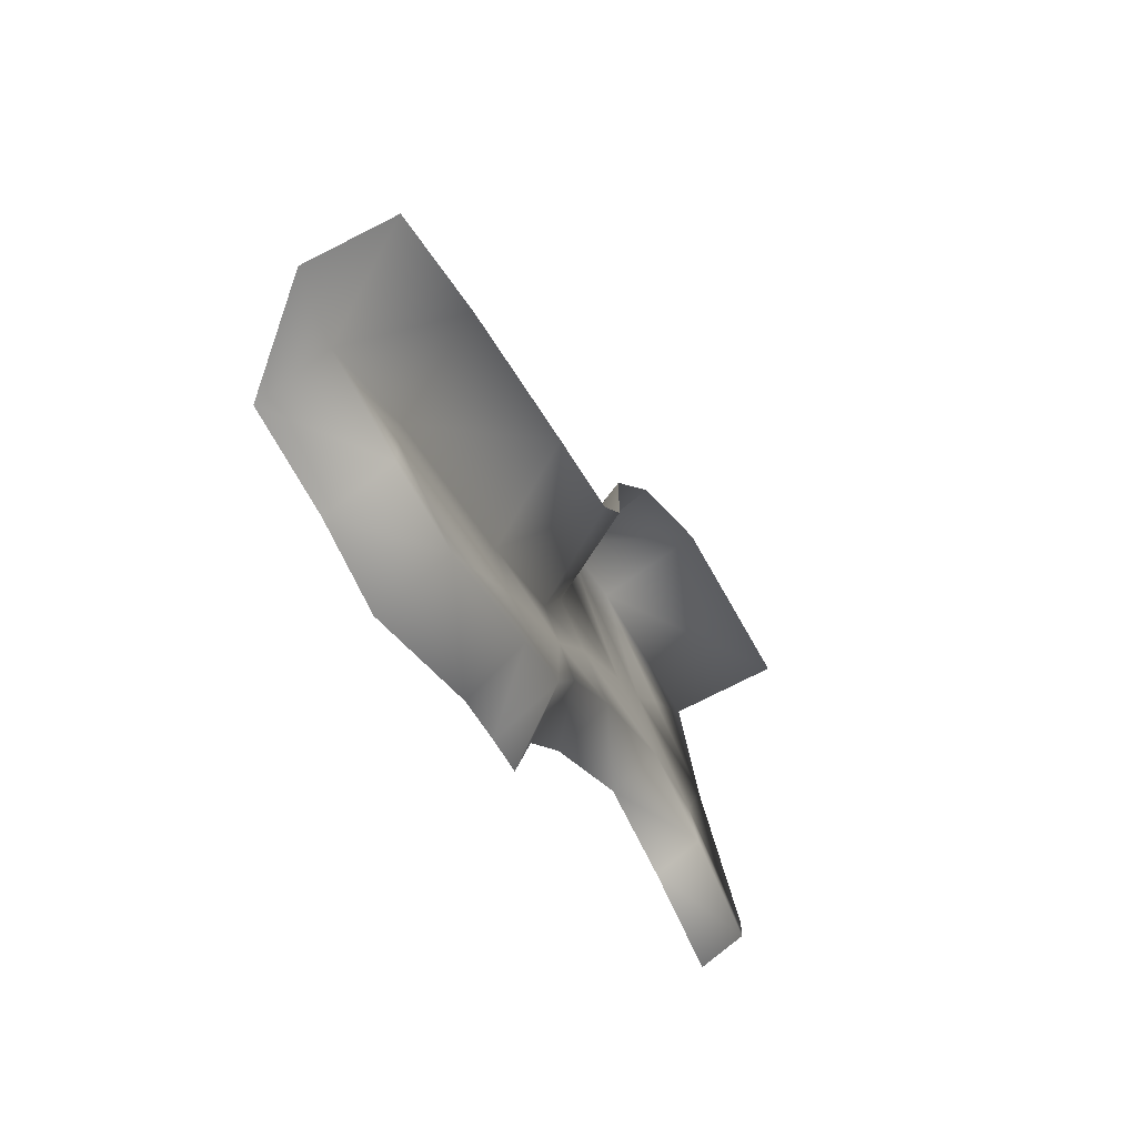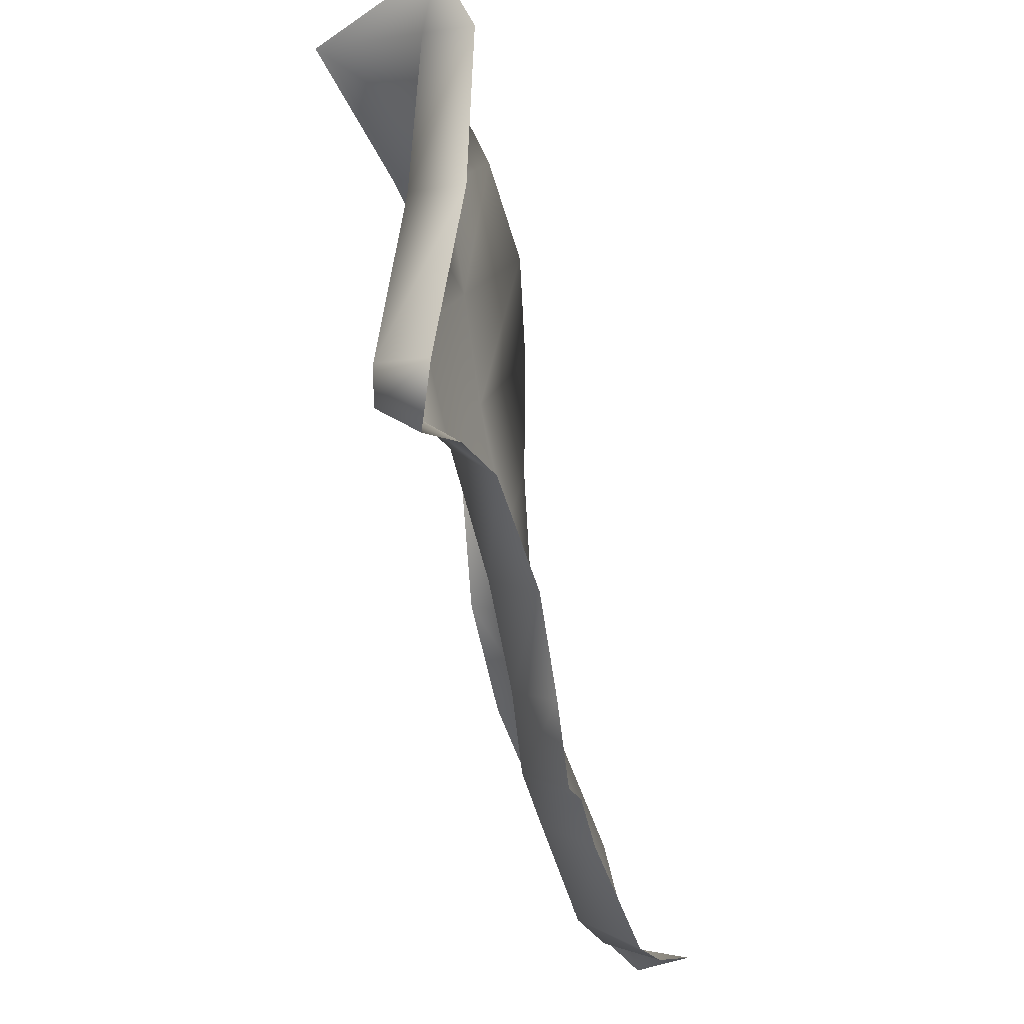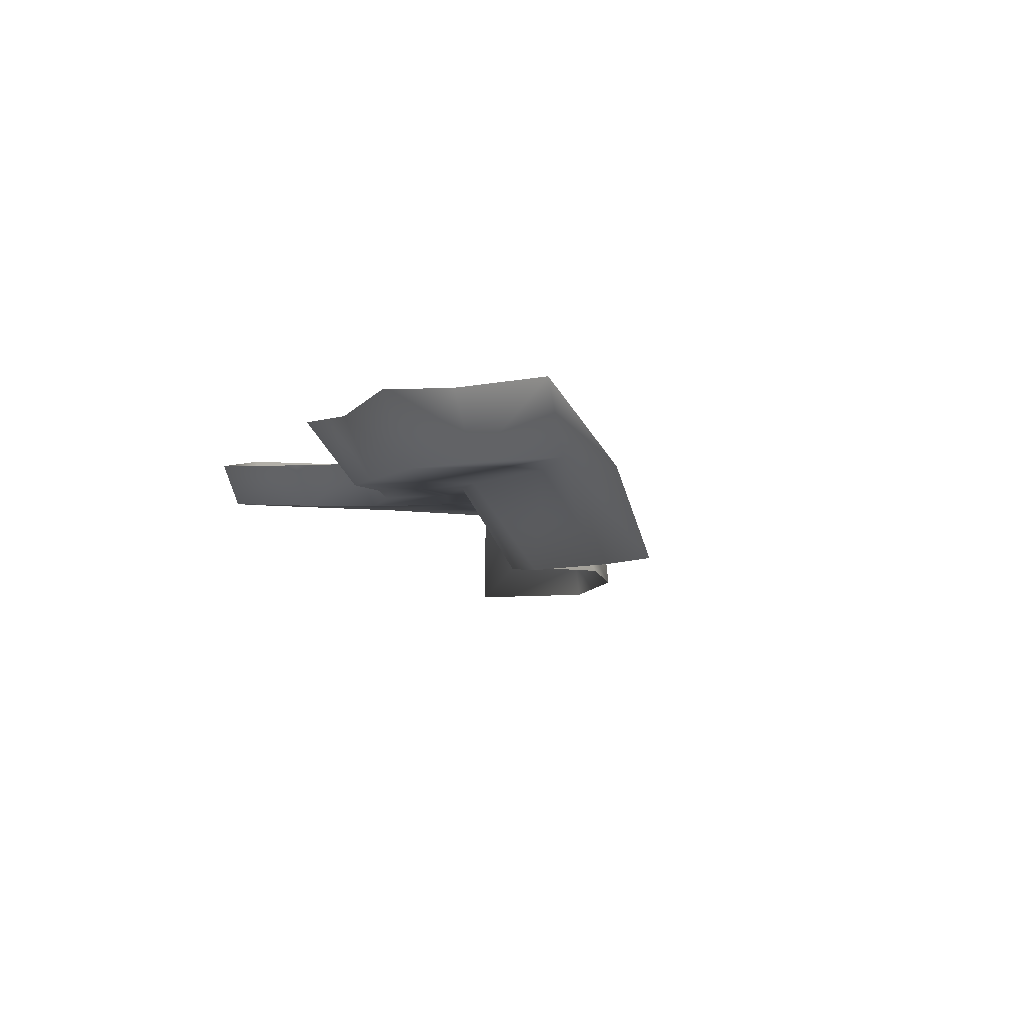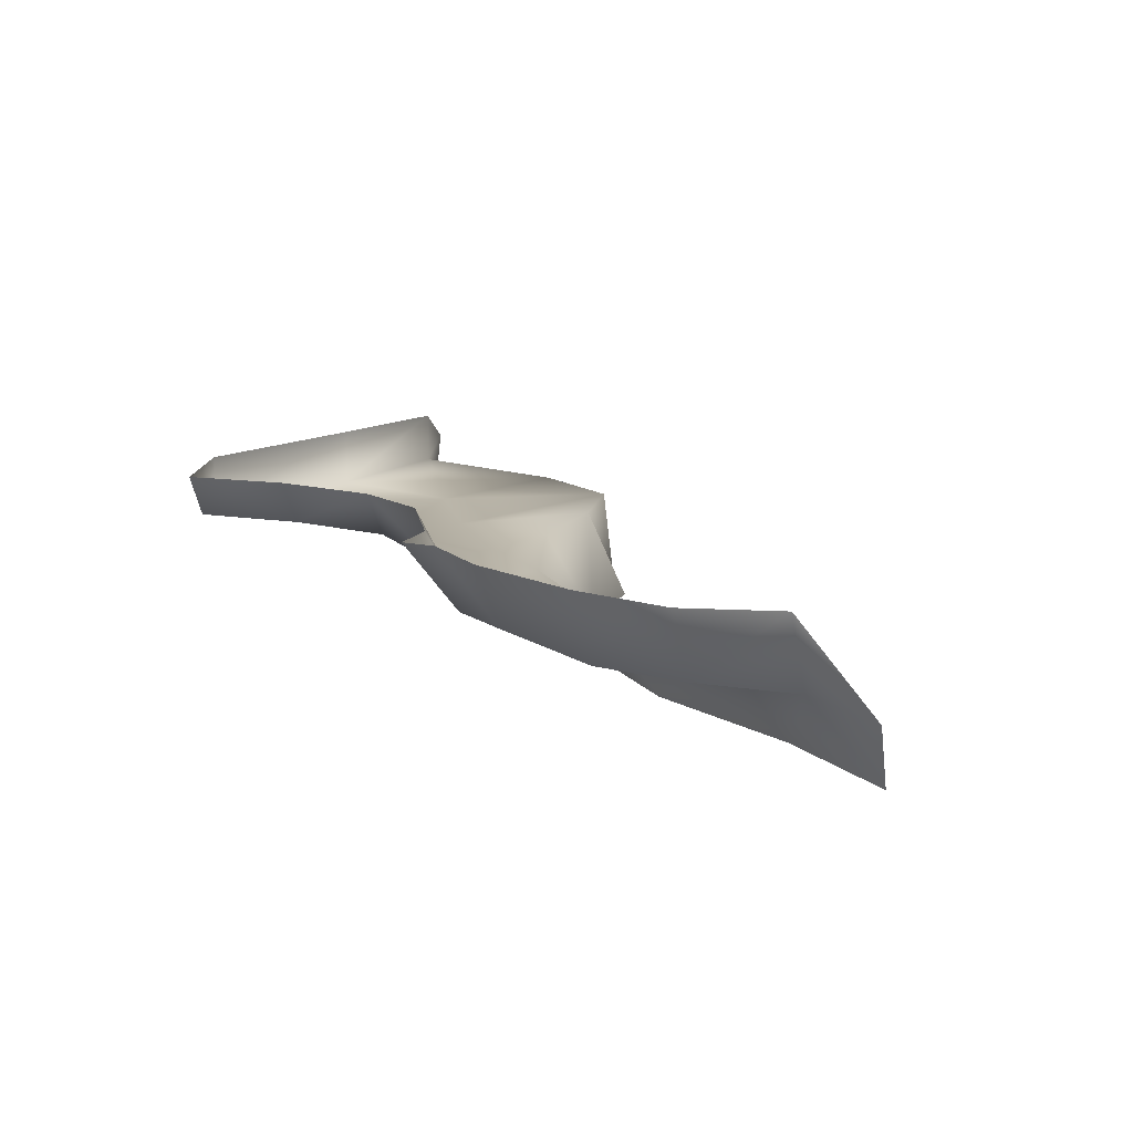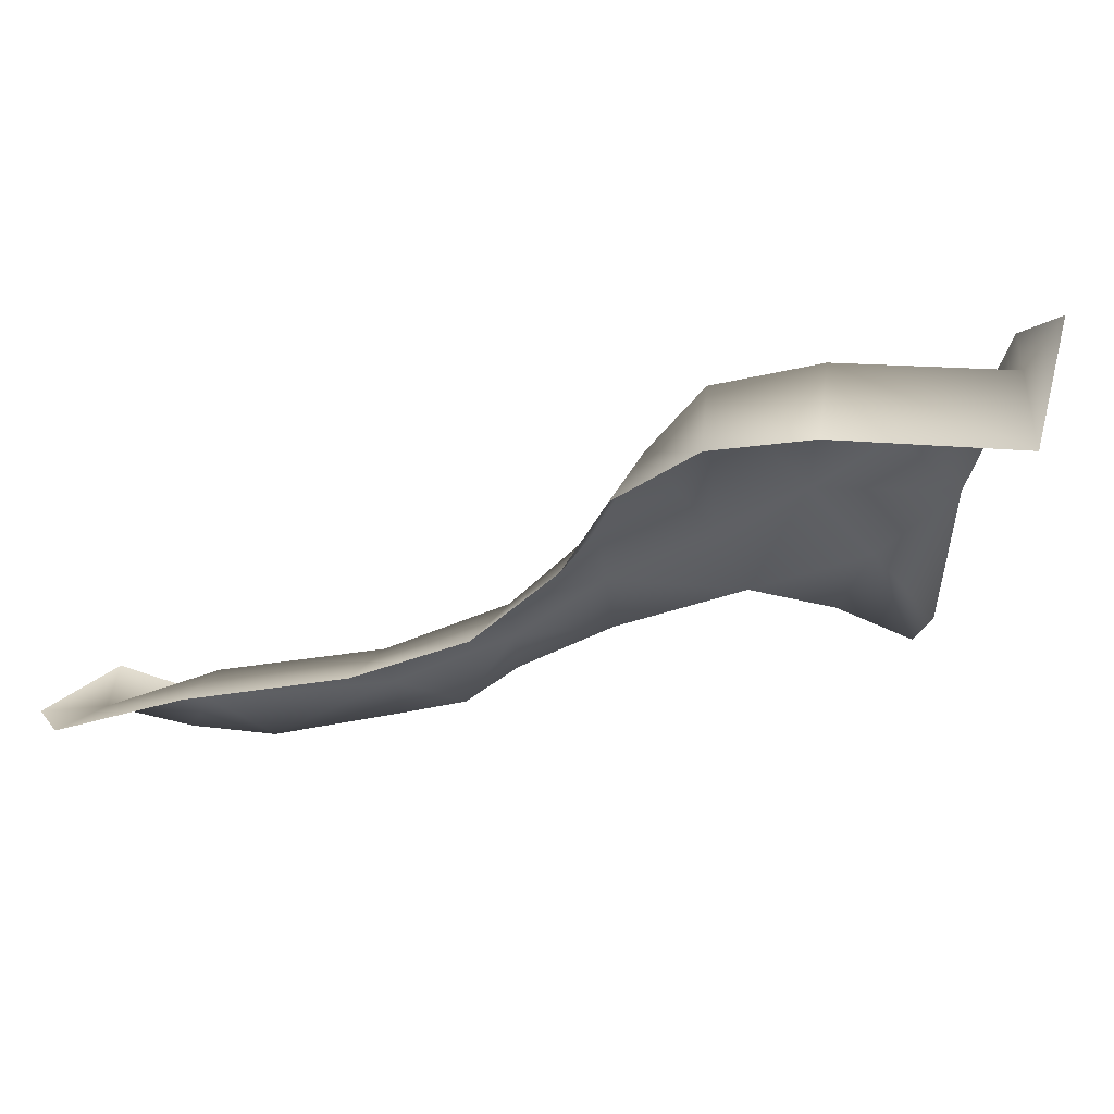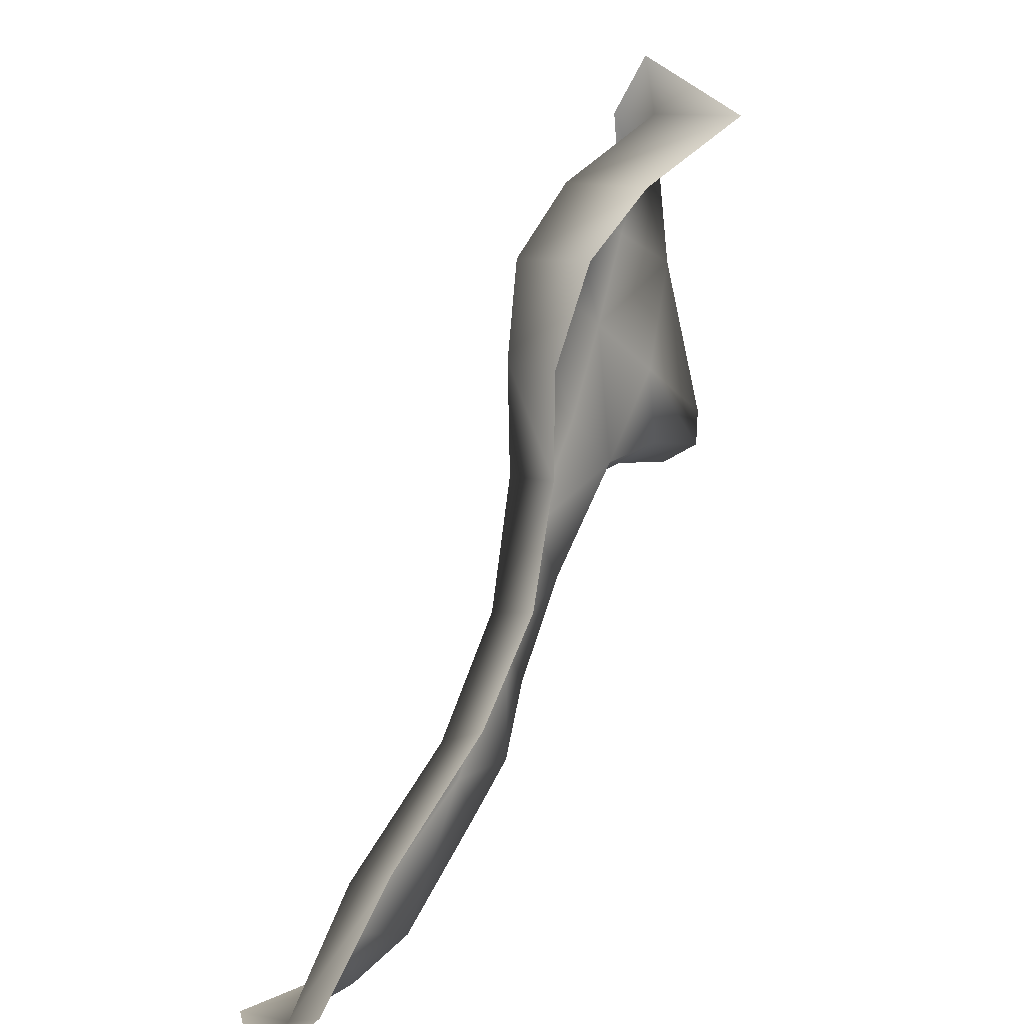
<metadata>
{"format":"obj","ext":"obj","renderer":"f3d","projection":"perspective","resolution":1024,"background":"white","views":[{"elev":-72.7,"azim":-62.6,"up":"+Z"},{"elev":-11.4,"azim":110.1,"up":"+Z"},{"elev":-3.4,"azim":-145.8,"up":"+Y"},{"elev":12.6,"azim":-160.9,"up":"+Y"},{"elev":-42.8,"azim":-23.9,"up":"+Y"},{"elev":11.1,"azim":-55.2,"up":"+Z"}]}
</metadata>
<code>
g GR_Object11
v 4753 1156 5990
v 4810 1156 6024
v 4811 1156 5993
v 4810 1156 6024
v 4864 1156 6007
v 4811 1156 5993
v 4916 1156 6090
v 4967 1156 6090
v 4932 1156 6062
v 4970 1158 6161
v 5002 1160 6232
v 5024 1157 6196
v 4984 1157 6136
v 5002 1160 6232
v 5046 1160 6295
v 5085 1157 6262
v 5024 1157 6196
v 5080 1163 6352
v 5144 1163 6316
v 5085 1157 6262
v 5046 1160 6295
v 5107 1163 6409
v 5146 1163 6484
v 5165 1163 6386
v 5209 1163 6279
v 4809 1156 6055
v 4899 1156 6118
v 4899 1156 6118
v 4956 1160 6186
v 4916 1156 6090
v 4980 1163 6268
v 4978 1163 6339
v 5046 1160 6295
v 5046 1160 6295
v 4978 1163 6339
v 4987 1163 6401
v 4987 1163 6401
v 5042 1163 6445
v 4809 1156 6055
v 5144 1163 6316
v 5145 1160 6266
v 5209 1163 6279
v 5206 1162 6256
v 4967 1156 6090
v 4941 1193 6048
v 4869 1198 5989
v 4864 1156 6007
v 4932 1156 6062
v 4759 1197 5985
v 4753 1156 5990
v 4811 1156 5993
v 4816 1195 5983
v 4973 1196 6073
v 4967 1156 6090
v 4713 1149 5977
v 4719 1105 6017
v 4952 1112 6274
v 4953 1112 6340
v 4978 1163 6339
v 4980 1163 6268
v 4926 1108 6199
v 4956 1160 6186
v 4899 1156 6118
v 4870 1105 6140
v 4782 1105 6078
v 4809 1156 6055
v 4978 1163 6339
v 4953 1112 6340
v 4981 1105 6403
v 4987 1163 6401
v 5032 1098 6444
v 5042 1163 6445
v 5042 1163 6445
v 5032 1098 6444
v 5146 1098 6484
v 5146 1163 6484
v 4816 1195 5983
v 4811 1156 5993
v 4809 1156 6055
v 4782 1105 6078
v 4870 1105 6140
v 4809 1156 6055
v 5209 1163 6279
v 5165 1163 6386
v 5165 1197 6386
v 5209 1195 6279
v 5146 1194 6484
v 5024 1157 6196
v 5085 1157 6262
v 5087 1185 6244
v 5032 1191 6187
v 4984 1157 6136
v 5001 1191 6128
v 4994 1195 6078
v 5146 1187 6249
v 5145 1160 6266
v 5206 1162 6256
v 5206 1189 6241
v 5146 1163 6484
v 5146 1098 6484
v 5152 1174 6522
v 5146 1194 6484
v 5209 1195 6279
v 5206 1189 6241
v 5206 1162 6256
v 5209 1163 6279
v 5032 1191 6187
v 5001 1191 6128
v 4984 1157 6136
v 5024 1157 6196
f 34 35 36
f 93 94 54
f 53 54 94
f 54 53 48
f 45 48 53
f 48 45 47
f 46 47 45
f 47 46 77
f 77 78 47
f 54 92 93
f 82 64 63
f 61 63 64
f 63 61 62
f 57 62 61
f 62 57 60
f 59 60 57
f 57 58 59
f 11 29 31
f 29 11 10
f 12 10 11
f 10 12 13
f 28 29 10
f 13 44 10
f 30 10 44
f 10 30 28
f 33 31 32
f 31 33 11
f 7 26 27
f 26 7 4
f 8 9 7
f 5 7 9
f 7 5 4
f 6 4 5
f 50 55 56
f 55 50 49
f 51 49 50
f 49 51 52
f 50 65 66
f 65 50 56
f 69 67 68
f 67 69 70
f 71 70 69
f 70 71 72
f 76 87 84
f 85 84 87
f 84 85 83
f 86 83 85
f 75 73 74
f 73 75 76
f 88 89 90
f 96 90 89
f 90 96 95
f 97 95 96
f 95 97 98
f 90 91 88
f 42 43 40
f 41 40 43
f 40 41 16
f 16 14 15
f 14 16 17
f 19 24 25
f 24 19 18
f 20 18 19
f 18 20 21
f 37 18 21
f 37 38 18
f 22 18 38
f 18 22 24
f 23 24 22
f 22 38 23
f 105 103 104
f 103 105 106
f 109 107 108
f 107 109 110
f 2 1 39
f 1 2 3
f 79 80 81
f 101 99 100
f 99 101 102

</code>
